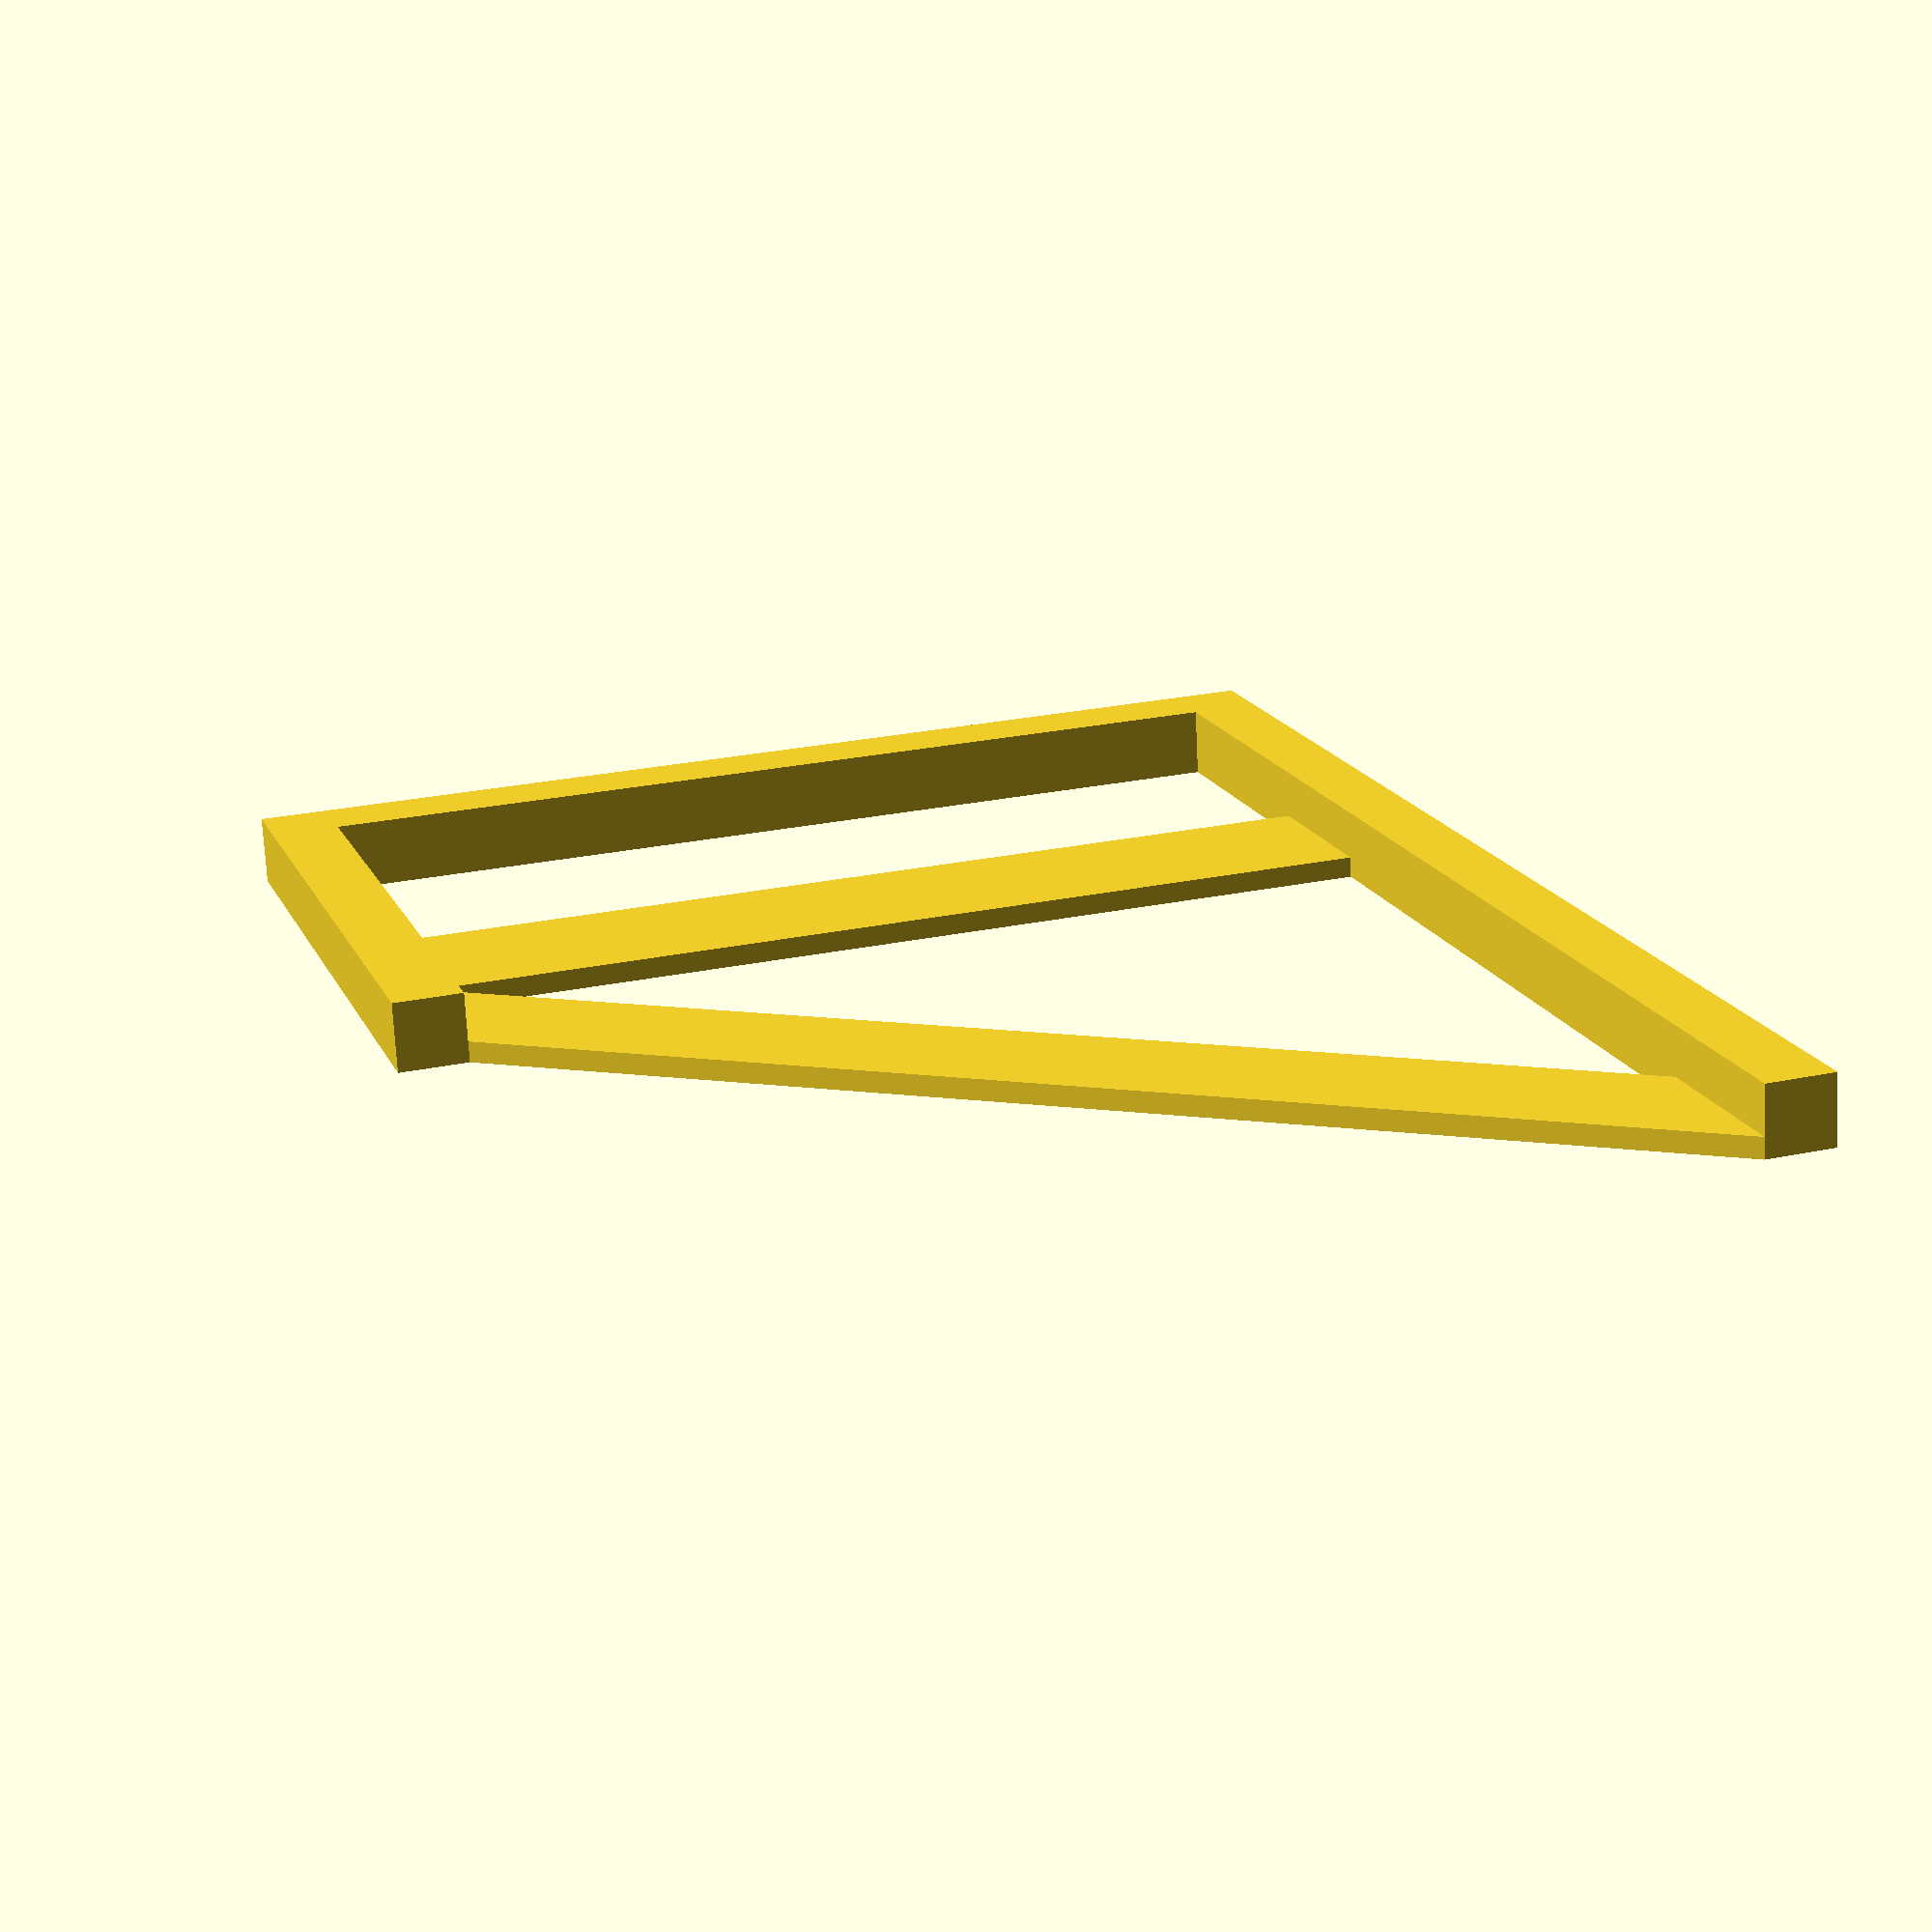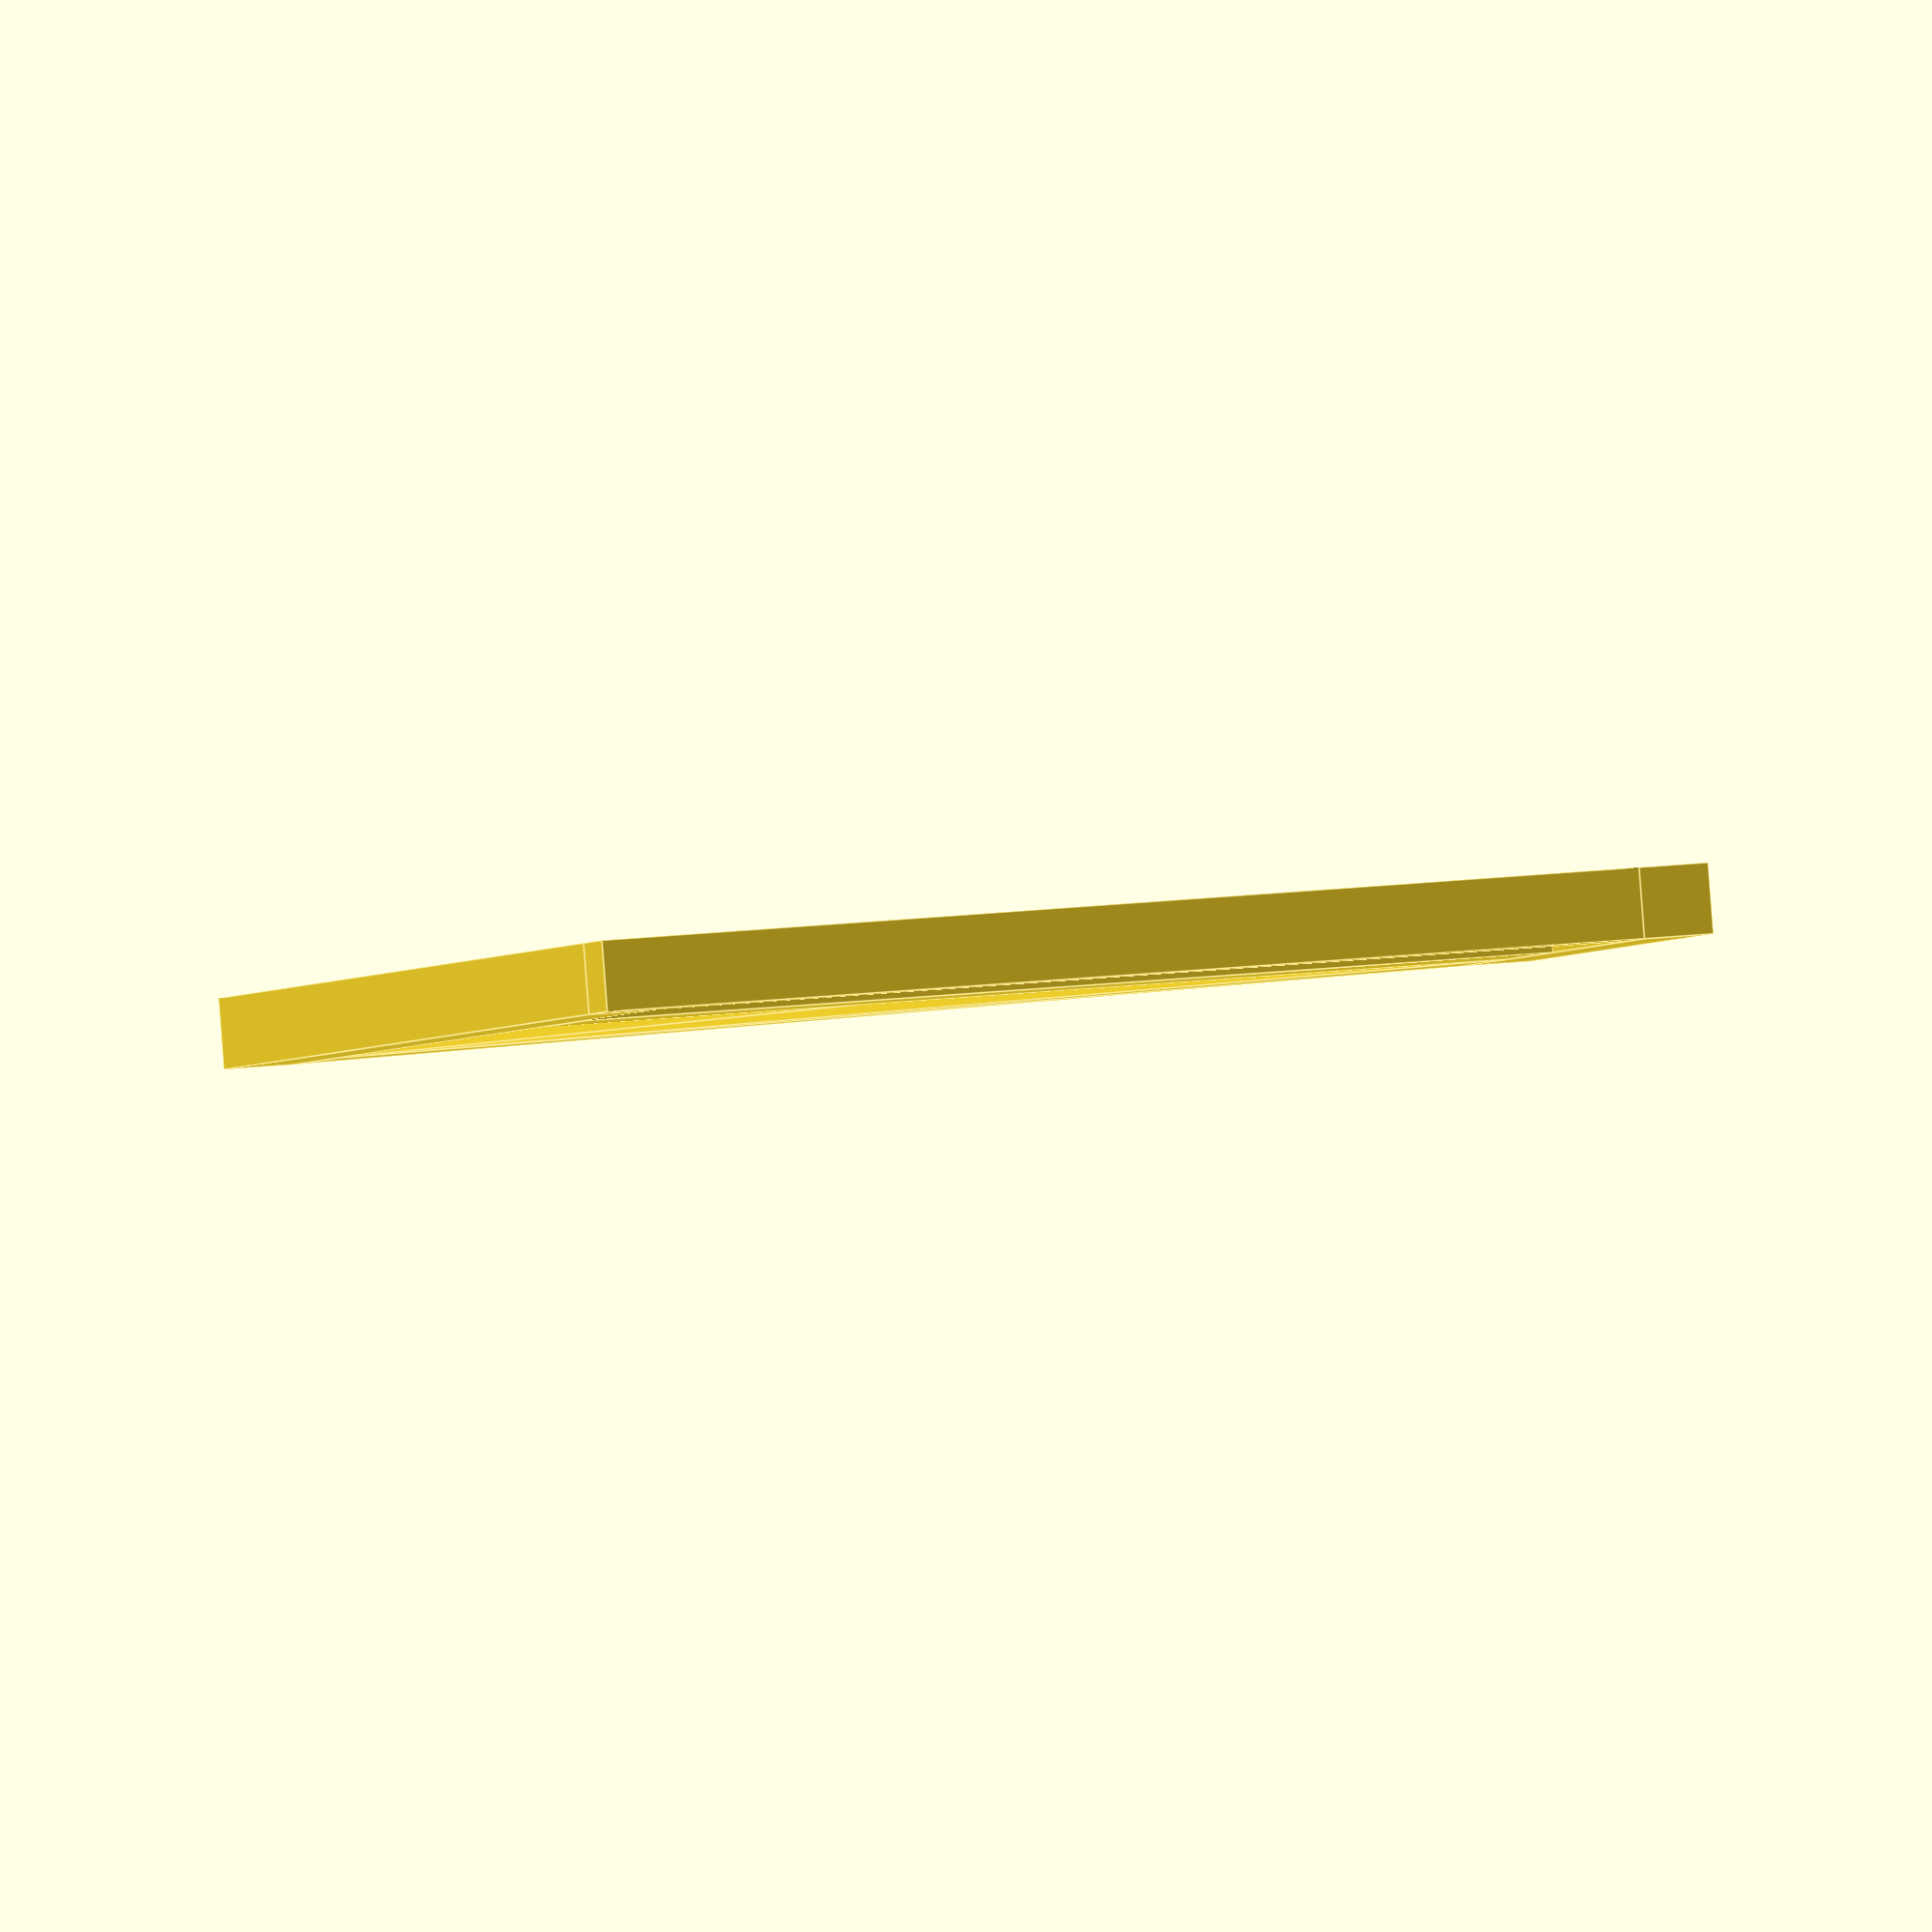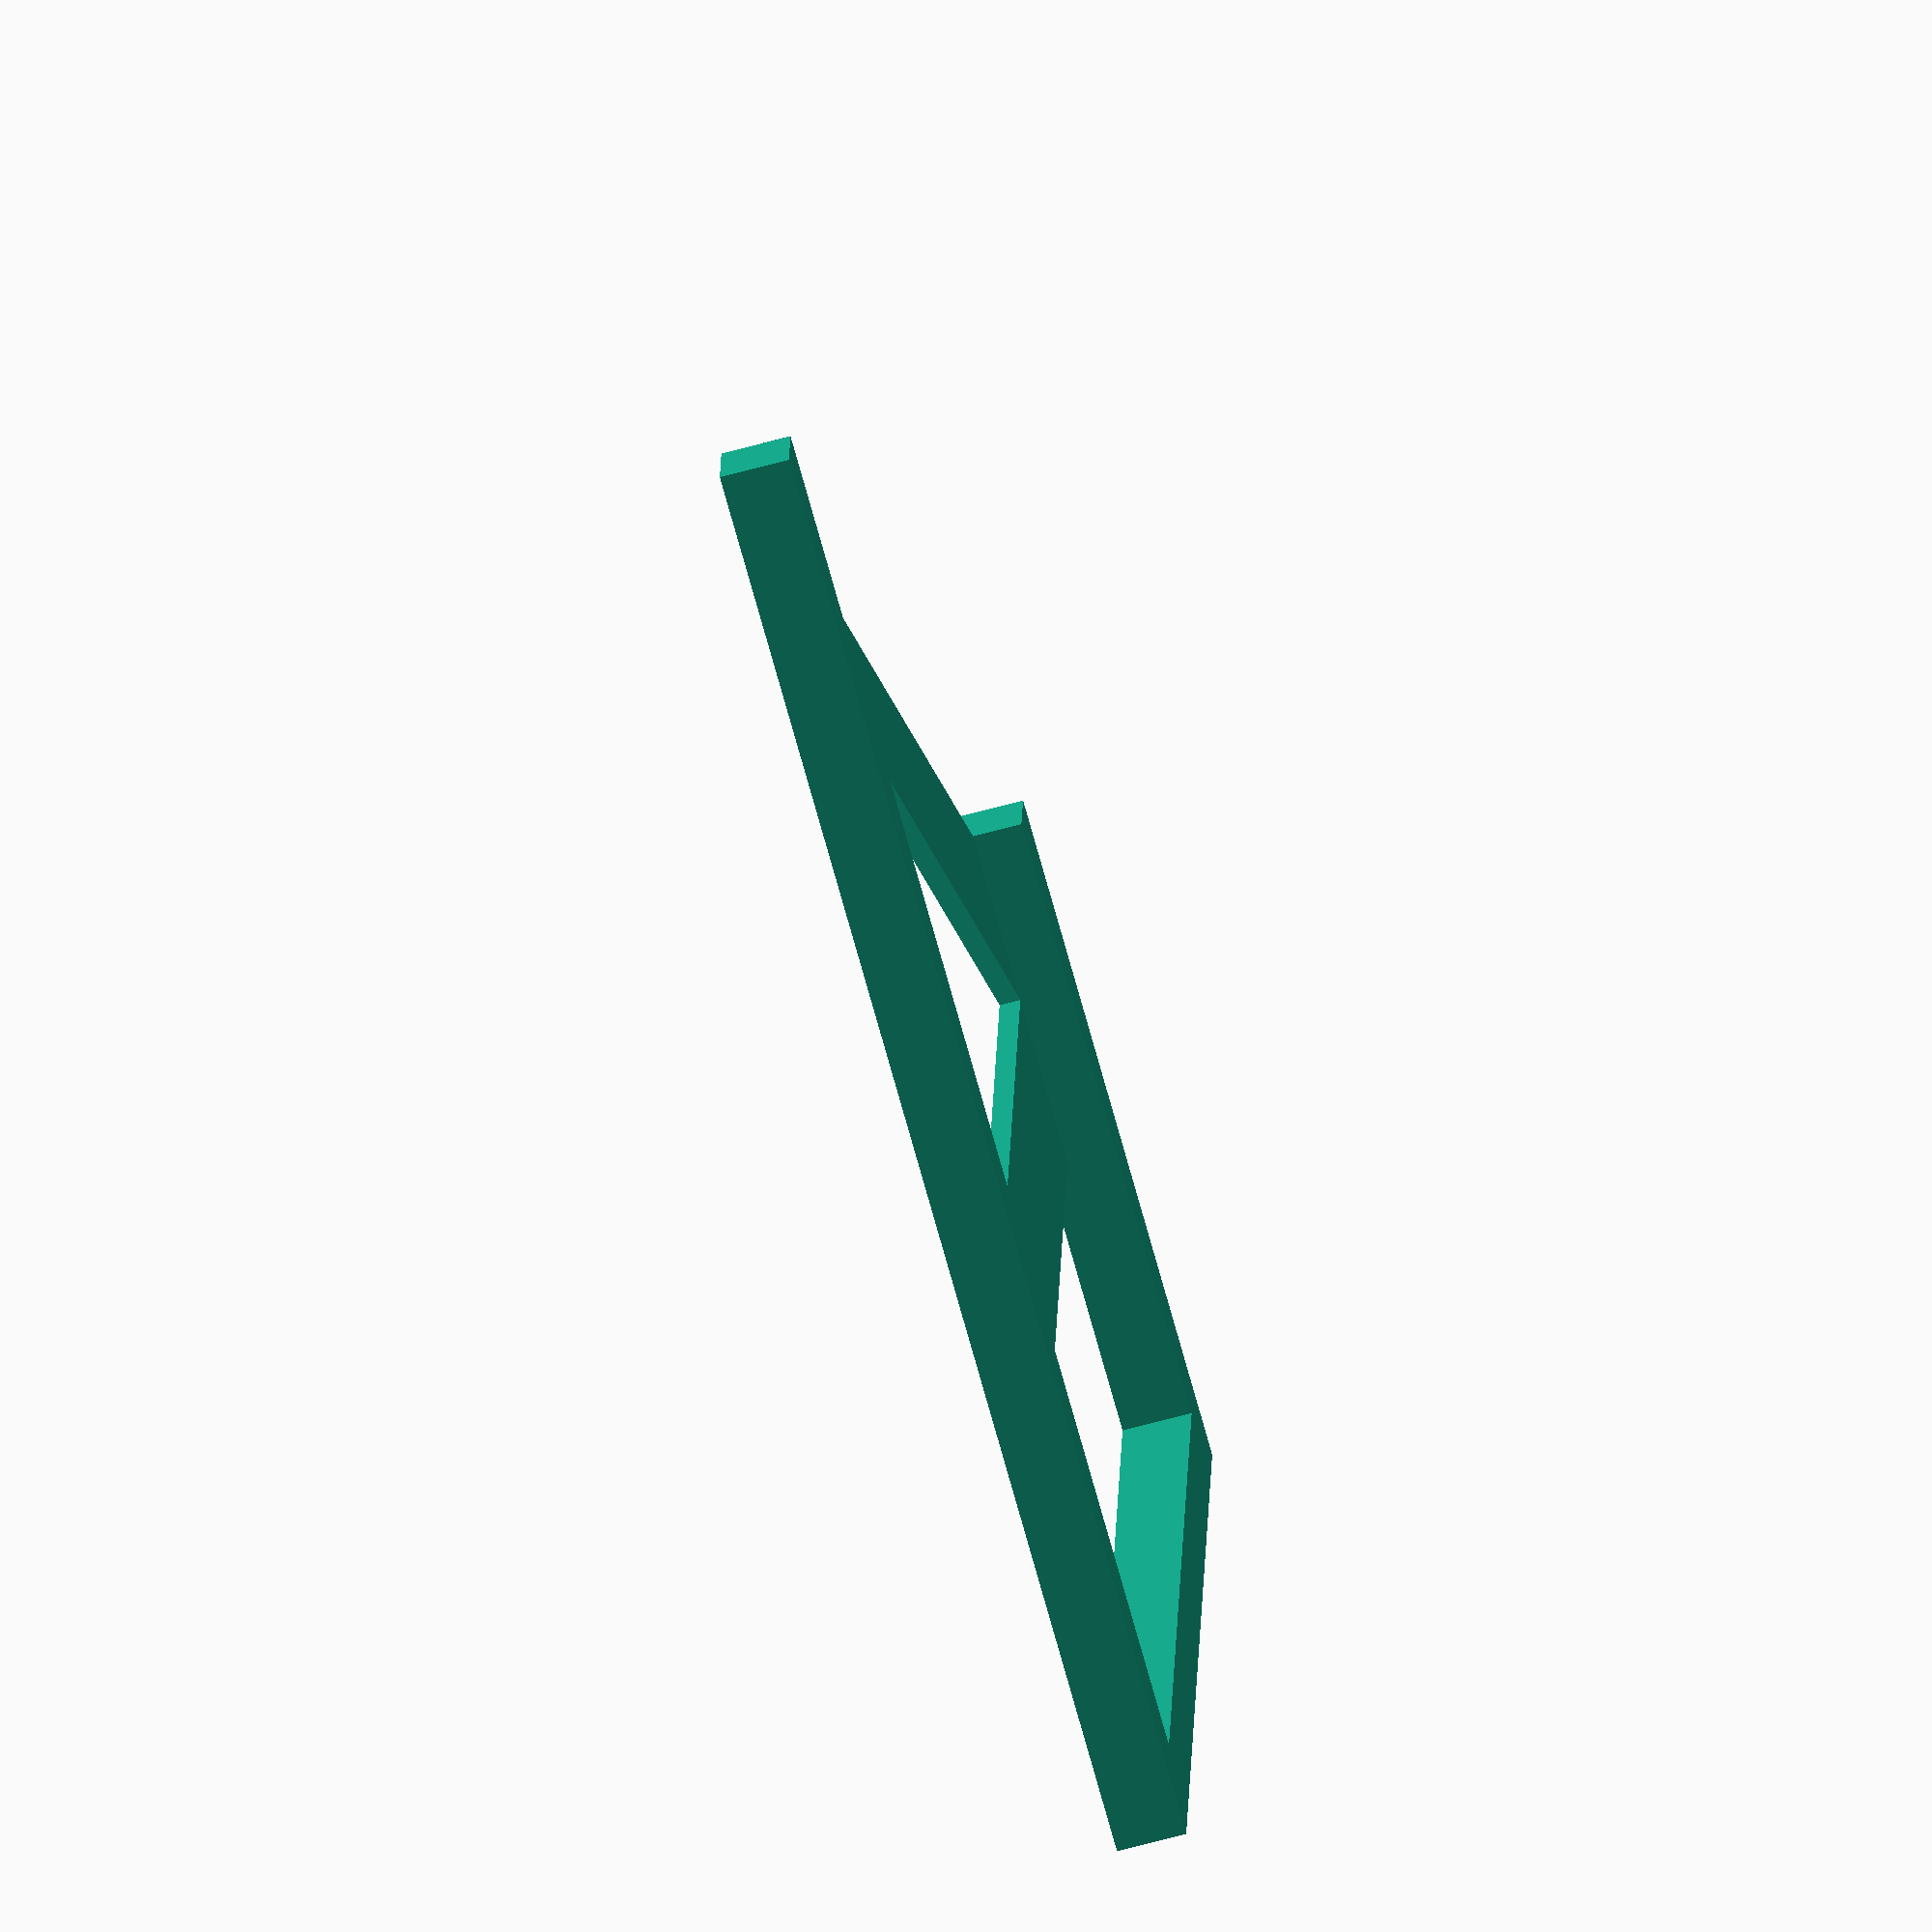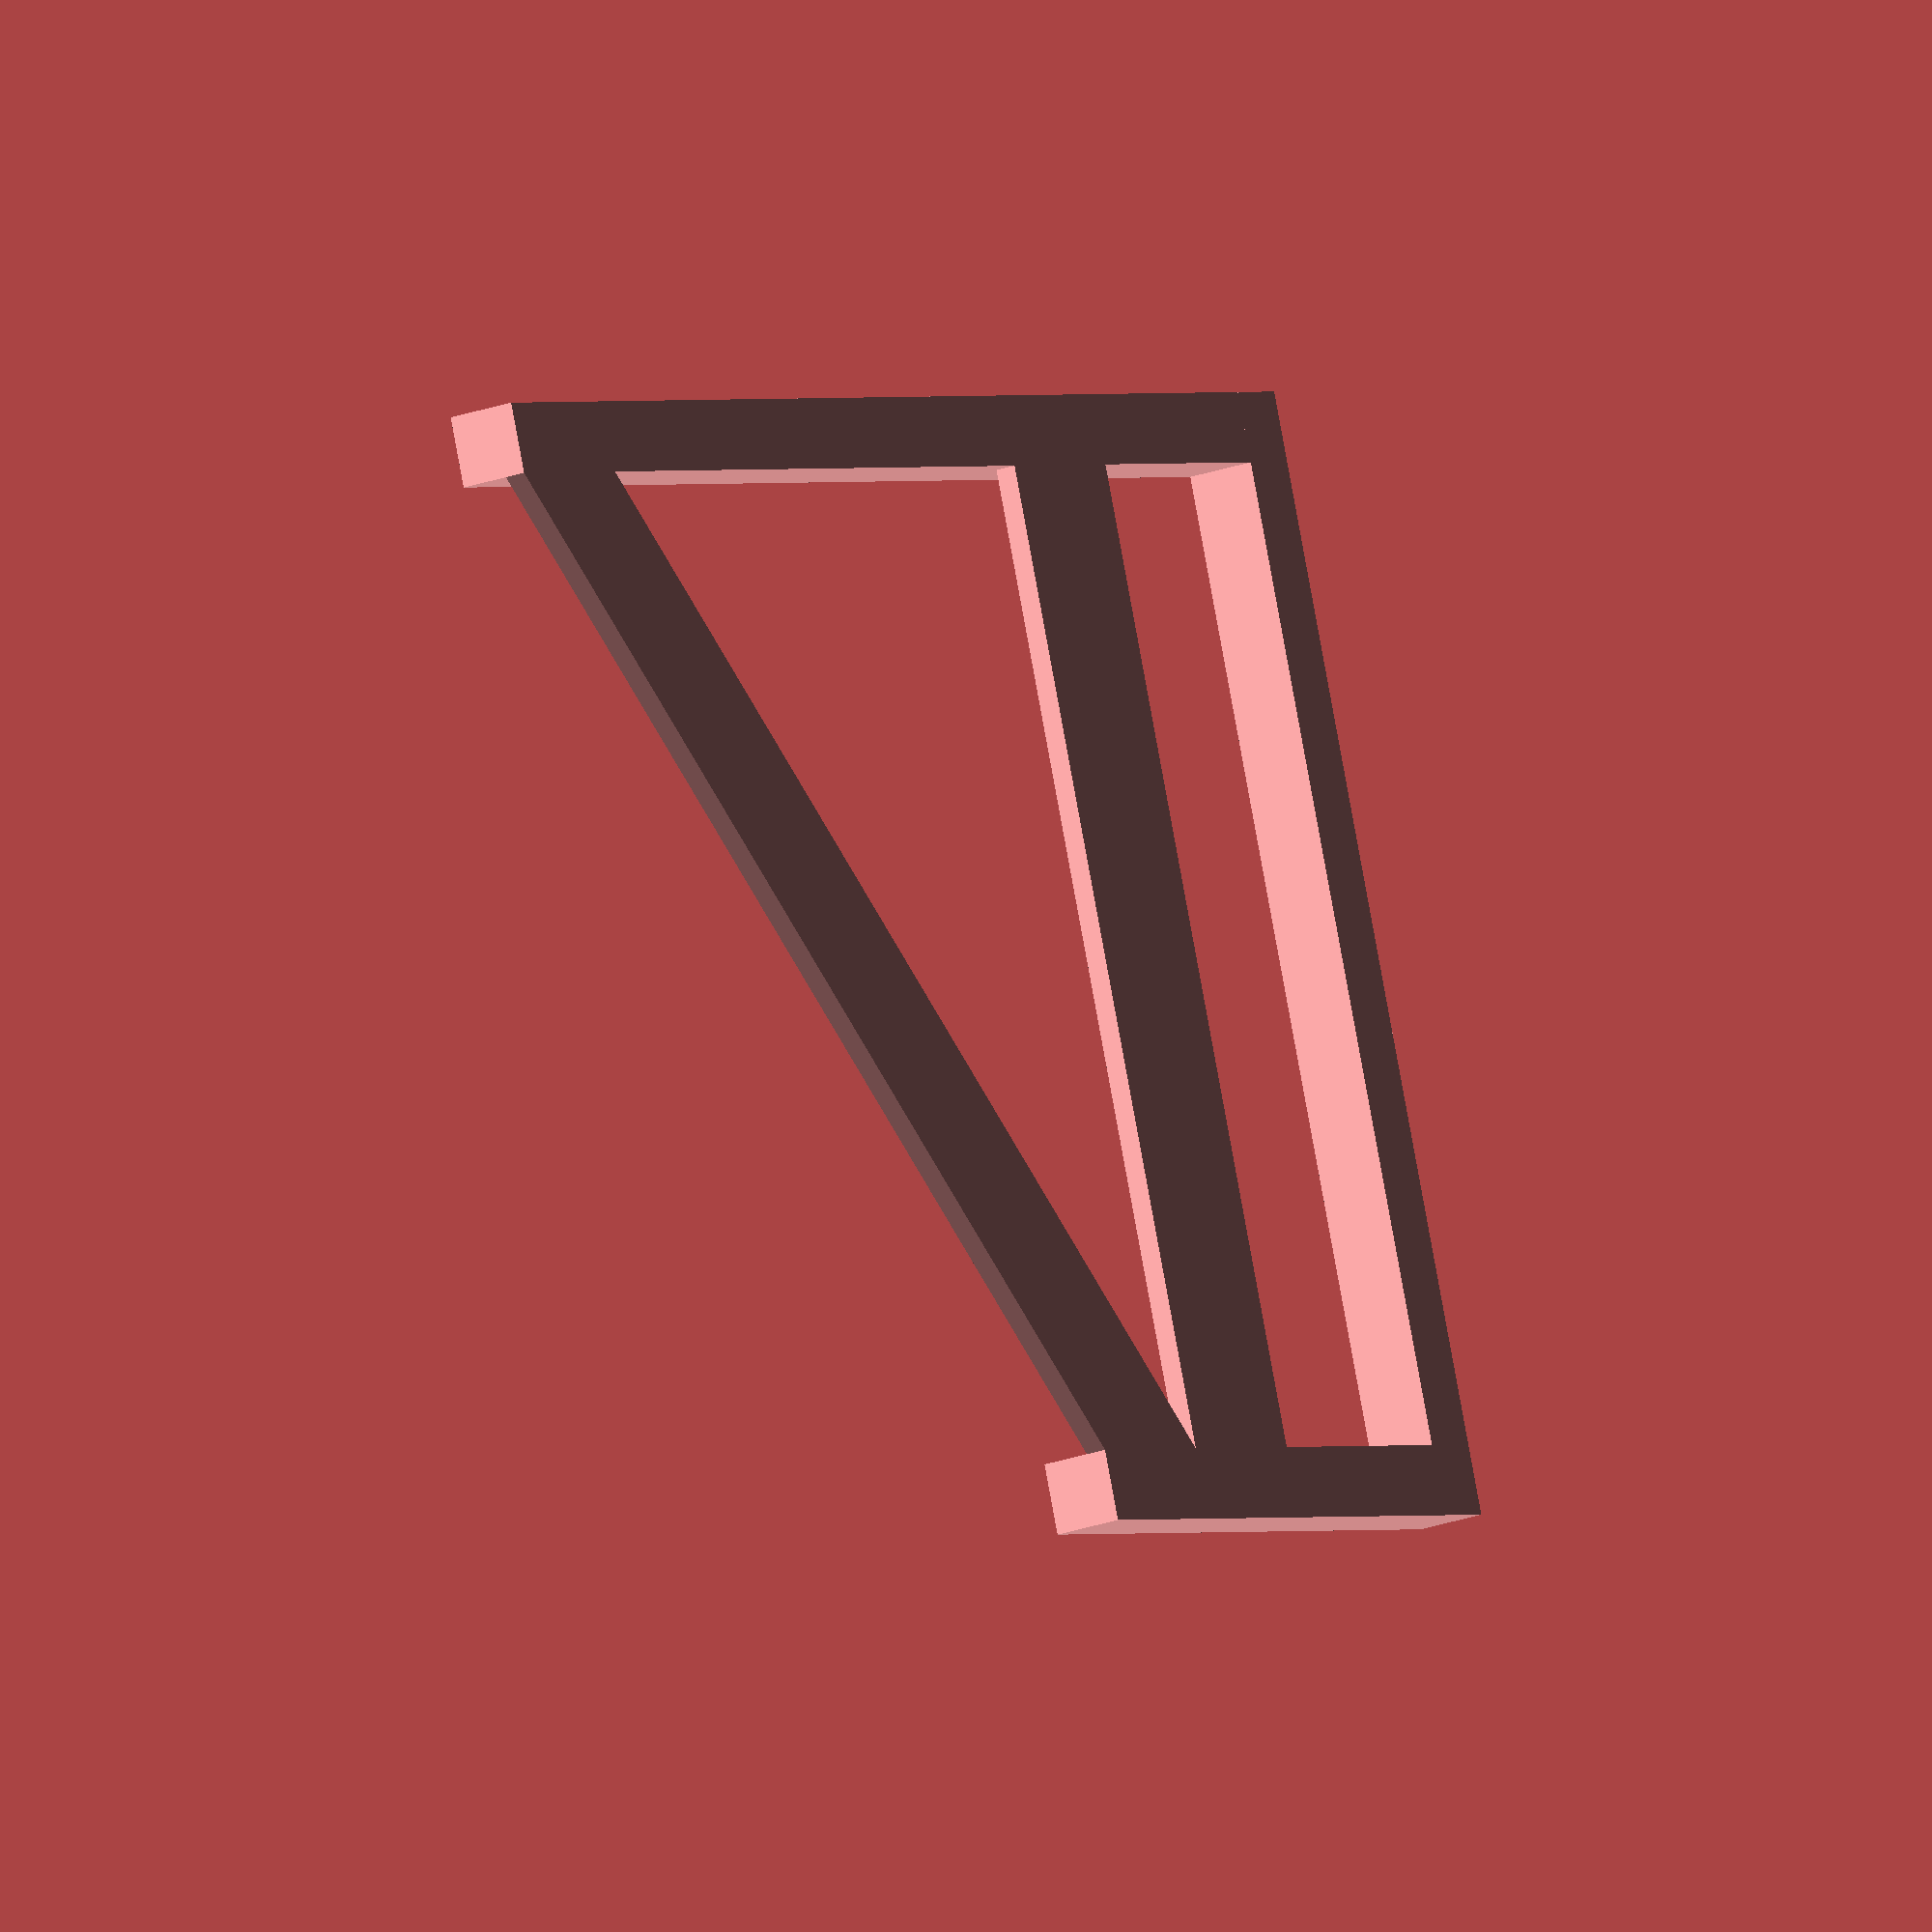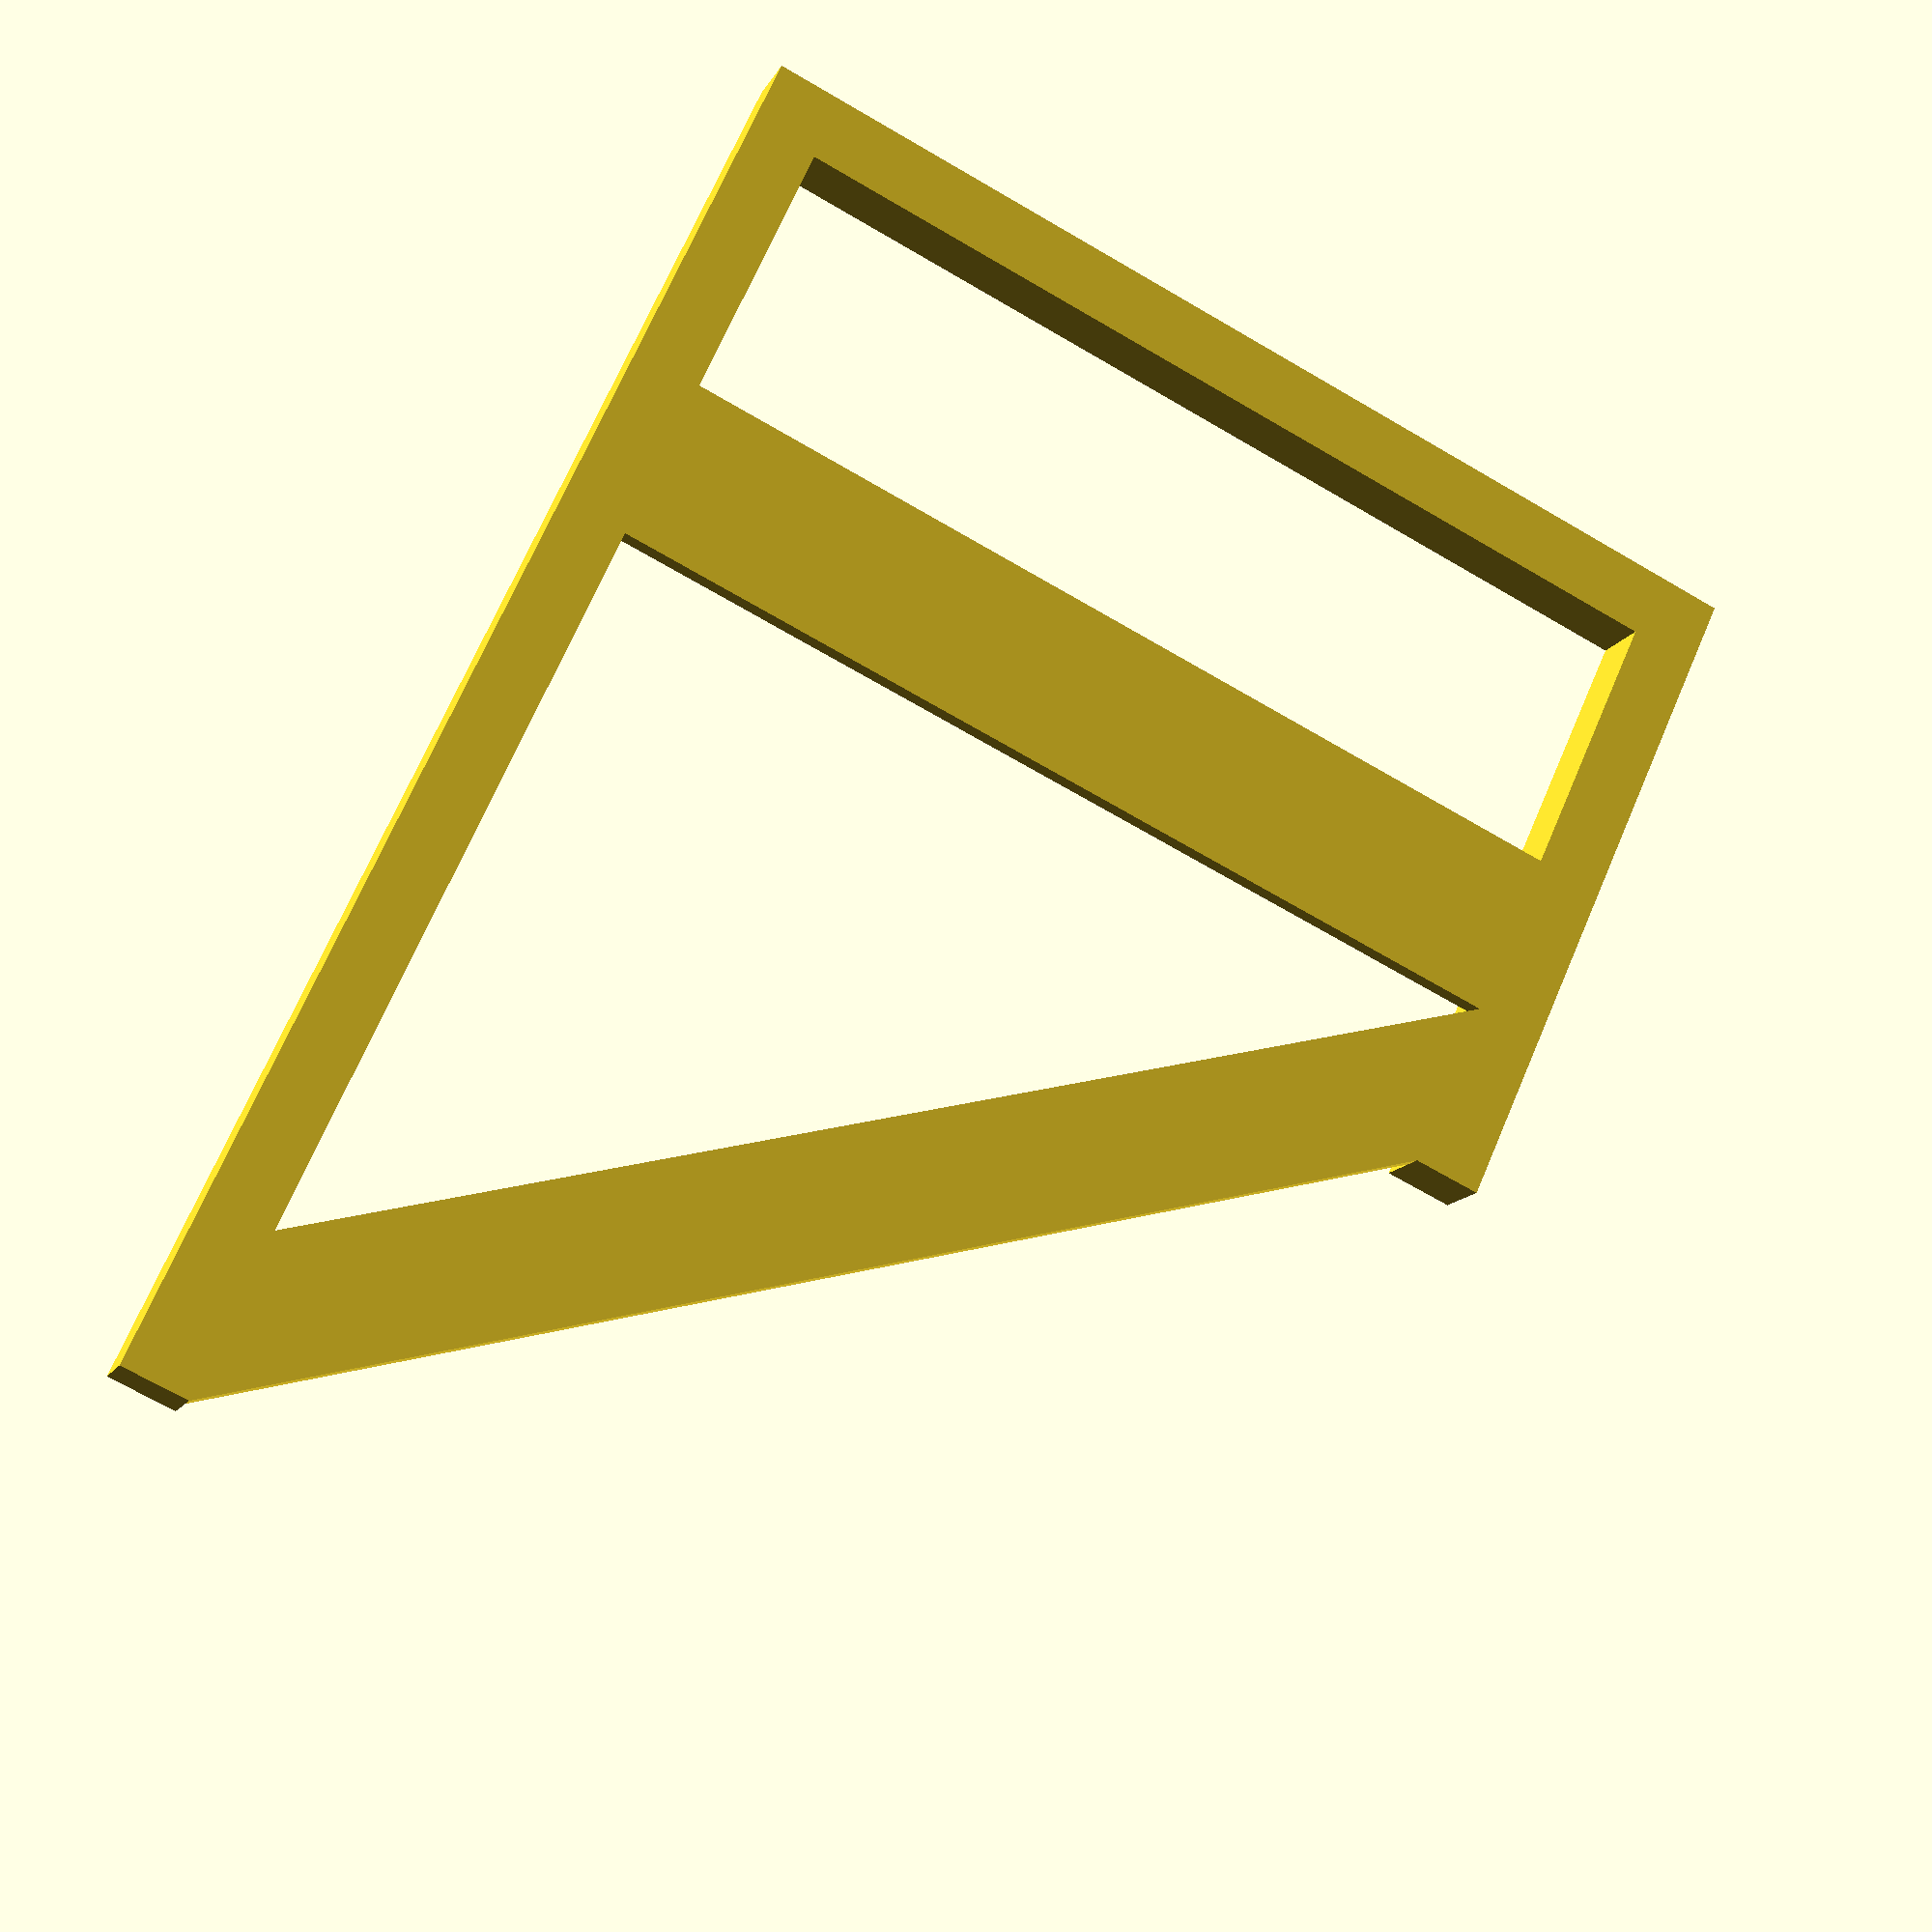
<openscad>
bottom_width = 200;
top_width = 100;
inner_height = 150;
thickness = 7;
back_thickness = 3;
back_width = 25;
side_height = 10;

/* [Hidden] */

depth = thickness + back_thickness;
top_left = bottom_width - top_width + 10;

// Bottom.
cube([bottom_width, depth, side_height]);

// Right.
translate([bottom_width, 0, 0]) {
    cube([10, depth, inner_height]);
}

// Top.
translate([top_left, 0, inner_height]) {
    cube([top_width, depth, side_height]);
}

// Back.
translate([0, thickness, side_height]) {
    // Straight up.
    translate([top_left + back_width, 0, 0]) {
        cube([back_width, back_thickness, inner_height - side_height]);
    }
    
    // Bottom left to top left.
    points = [
      [  0,  0,  0 ], // 0
      [ back_width,  0,  0 ], // 1
      [ back_width,  back_thickness,  0 ], // 2
      [ 0,  back_thickness,  0 ], // 3
      [ top_left,  0,  inner_height - side_height ], // 4
      [ top_left + back_width,  0,  inner_height - side_height ], // 5
      [ top_left + back_width,  back_thickness,  inner_height - side_height ], // 6
      [ top_left,  back_thickness,  inner_height - side_height ], // 7
    ];
    faces = [
      [0,1,2,3], // Bottom
      [4,5,1,0], // Front
      [7,6,5,4], // Top
      [5,6,2,1], // Right
      [6,7,3,2], // Back
      [7,4,0,3], // Left
    ];
    polyhedron(points, faces);
}

</openscad>
<views>
elev=333.4 azim=170.8 roll=71.8 proj=p view=wireframe
elev=345.2 azim=196.5 roll=254.6 proj=o view=edges
elev=340.7 azim=105.3 roll=181.3 proj=o view=solid
elev=275.7 azim=59.0 roll=349.6 proj=o view=wireframe
elev=247.8 azim=39.7 roll=300.5 proj=p view=solid
</views>
